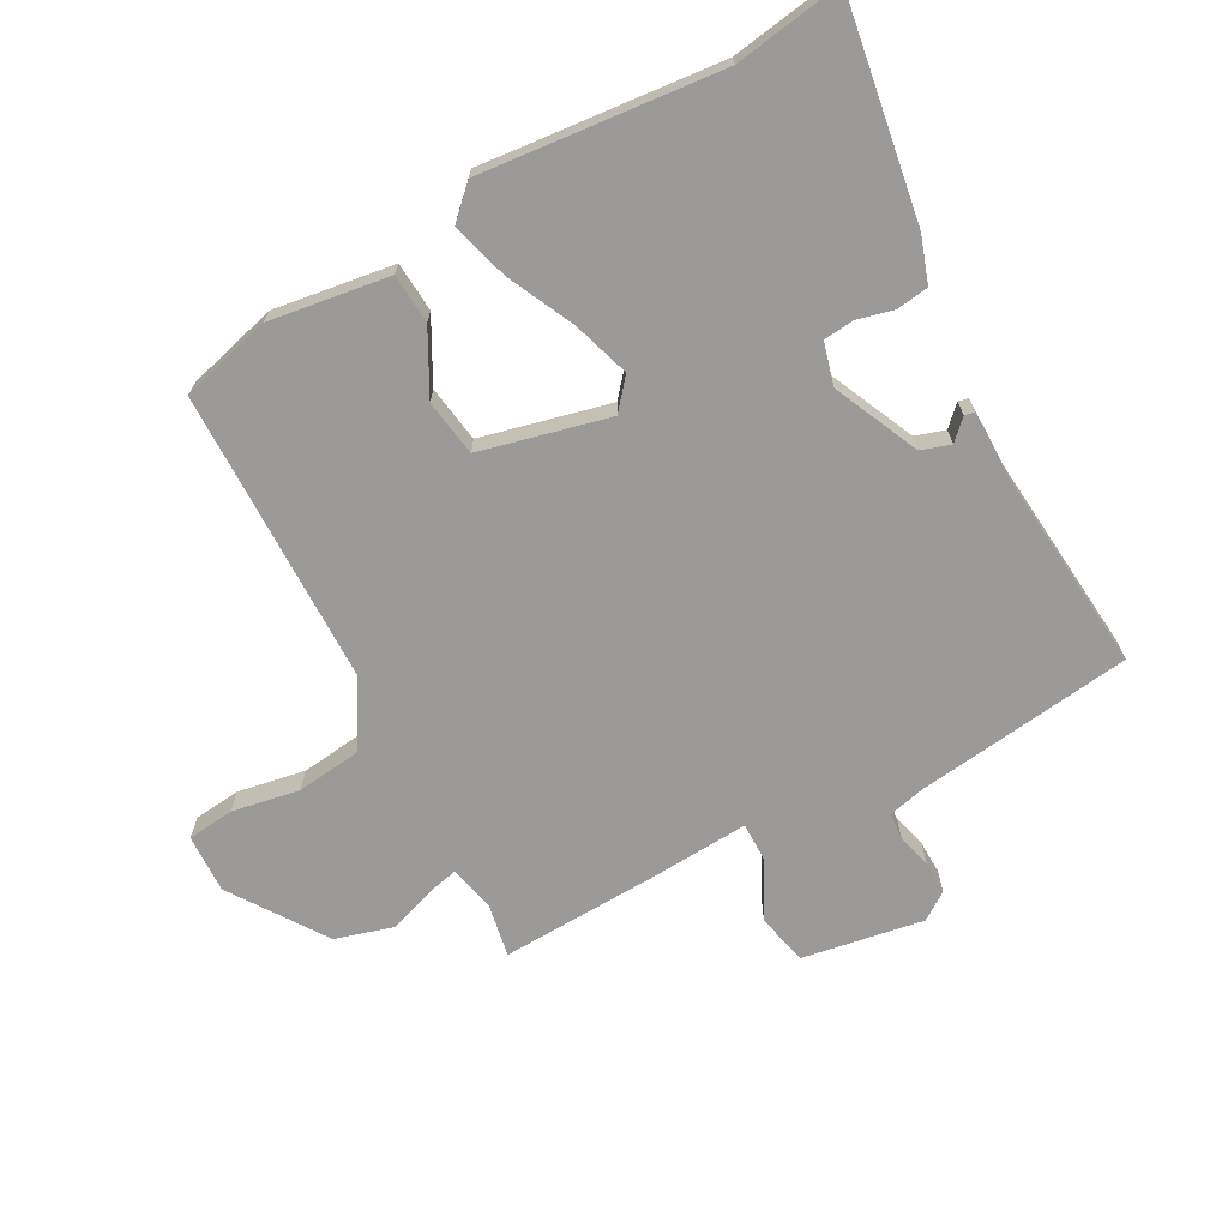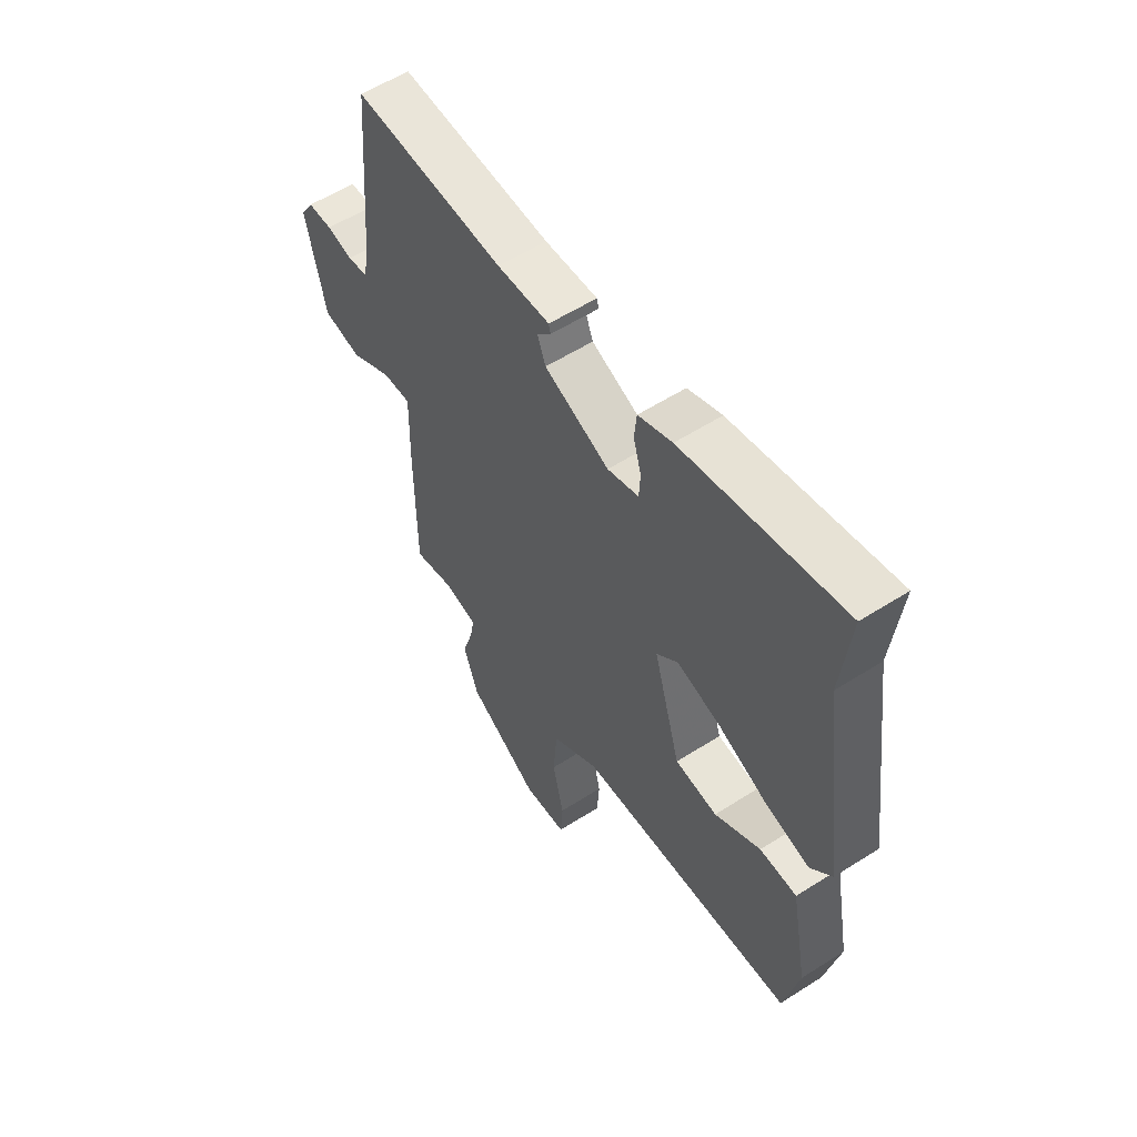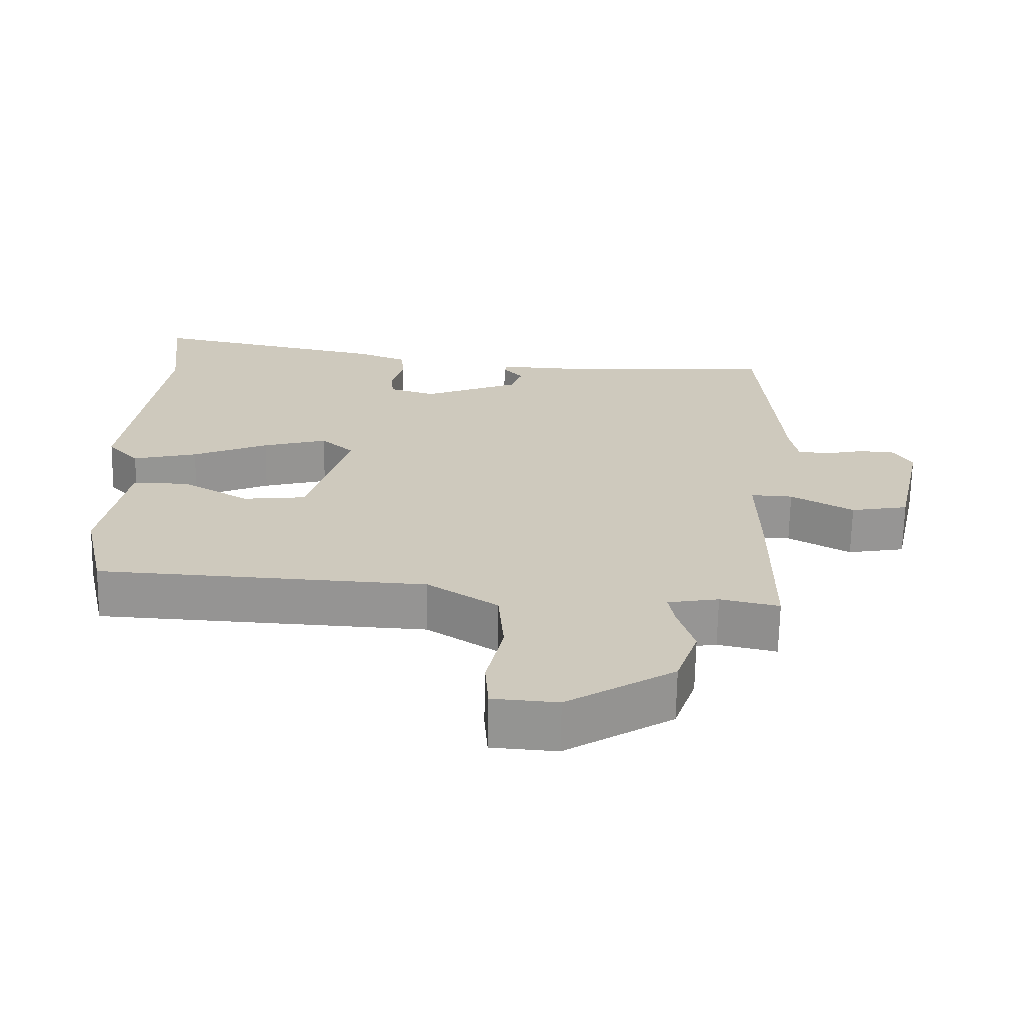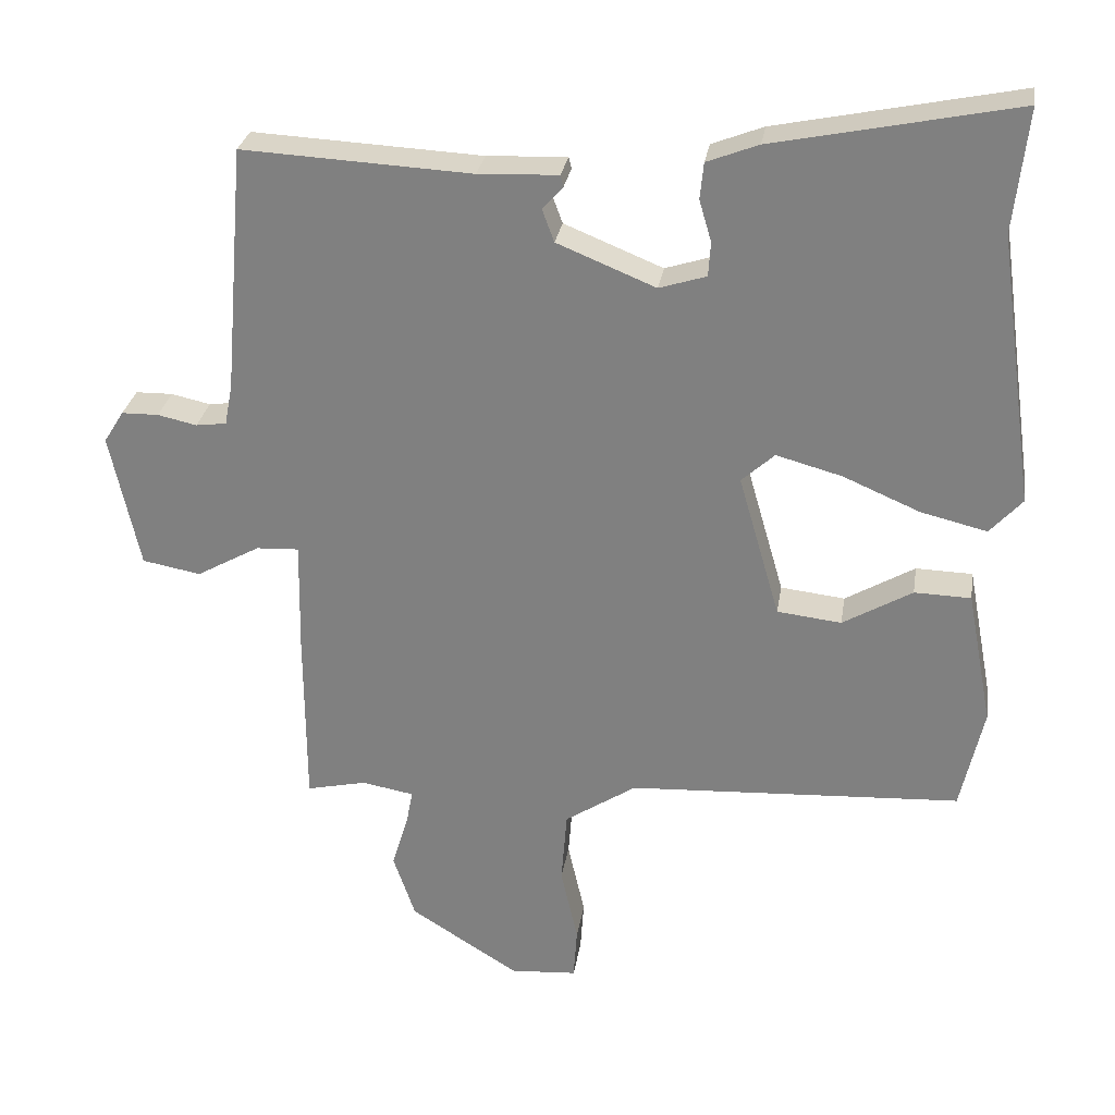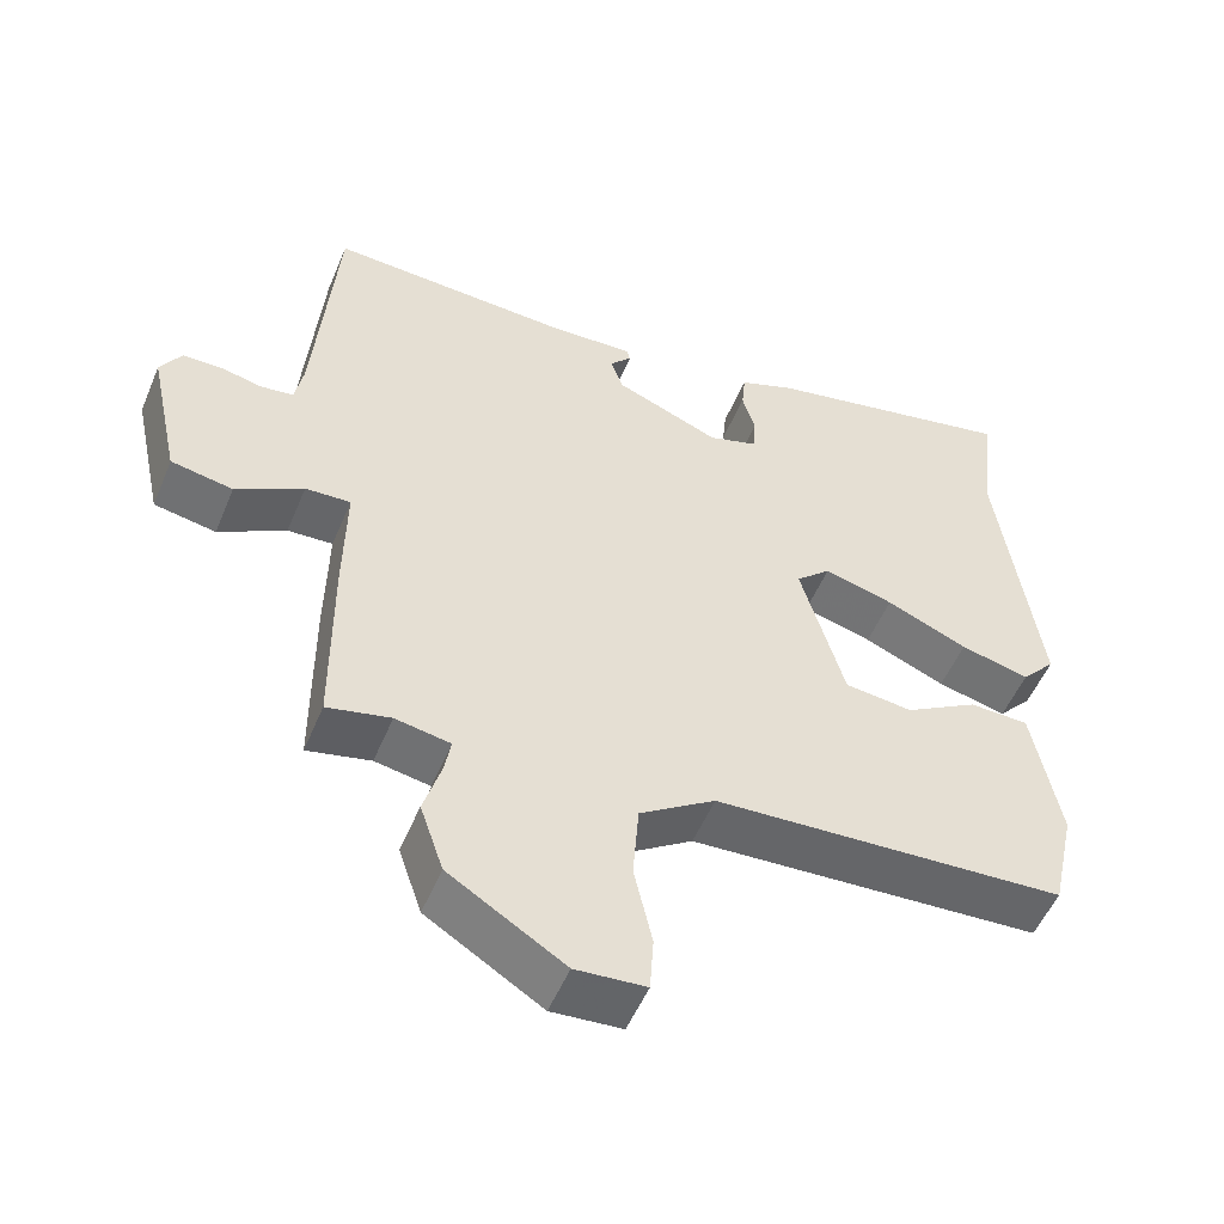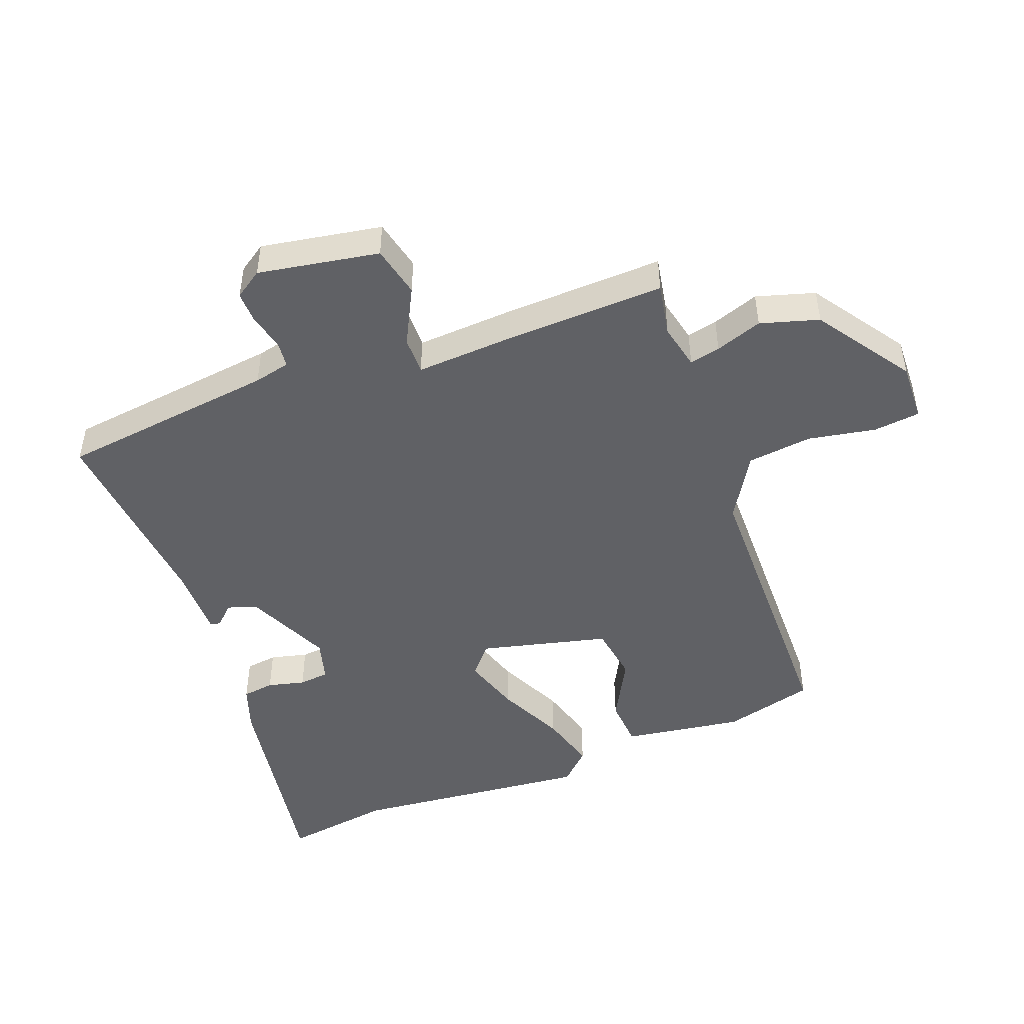
<metadata>
{"format":"obj","ext":"obj","renderer":"f3d","projection":"perspective","resolution":1024,"background":"white","views":[{"elev":-69.5,"azim":-59.0,"up":"+Y"},{"elev":57.2,"azim":-123.6,"up":"+Z"},{"elev":-67.5,"azim":-1.1,"up":"+Z"},{"elev":28.5,"azim":-171.0,"up":"+Z"},{"elev":-52.7,"azim":157.6,"up":"+Z"},{"elev":-47.5,"azim":113.1,"up":"+Y"}]}
</metadata>
<code>
v -0.494 0.07 0.442
v -0.513 0.07 0.615
v -0.174 0.07 0.545
v -0.102 0.07 0.517
v -0.097 0.07 0.466
v -0.114 0.07 0.408
v -0.111 0.07 0.36
v -0.045 0.07 0.339
v 0.093 0.07 0.395
v 0.11 0.07 0.441
v 0.081 0.07 0.473
v 0.085 0.07 0.489
v 0.197 0.07 0.484
v 0.518 0.07 0.5
v 0.547 0.07 0.154
v 0.558 0.07 0.096
v 0.601 0.07 0.09
v 0.656 0.07 0.102
v 0.708 0.07 0.101
v 0.736 0.07 0.056
v 0.695 0.07 -0.134
v 0.613 0.07 -0.149
v 0.524 0.07 -0.099
v 0.464 0.07 -0.096
v 0.467 0.07 -0.252
v 0.466 0.07 -0.504
v 0.382 0.07 -0.485
v 0.309 0.07 -0.498
v 0.318 0.07 -0.547
v 0.341 0.07 -0.622
v 0.31 0.07 -0.713
v 0.157 0.07 -0.808
v 0.064 0.07 -0.801
v 0.059 0.07 -0.727
v 0.083 0.07 -0.621
v 0.075 0.07 -0.518
v -0.025 0.07 -0.452
v -0.492 0.07 -0.426
v -0.524 0.07 -0.281
v -0.488 0.07 -0.092
v -0.409 0.07 -0.09
v -0.312 0.07 -0.147
v -0.222 0.07 -0.137
v -0.164 0.07 0.064
v -0.21 0.07 0.106
v -0.302 0.07 0.081
v -0.41 0.07 0.035
v -0.502 0.07 0.013
v -0.547 0.07 0.063
v -0.494 0 0.442
v -0.513 0 0.615
v -0.174 0 0.545
v -0.102 0 0.517
v -0.097 0 0.466
v -0.114 0 0.408
v -0.111 0 0.36
v -0.045 0 0.339
v 0.093 0 0.395
v 0.11 0 0.441
v 0.081 0 0.473
v 0.085 0 0.489
v 0.197 0 0.484
v 0.518 0 0.5
v 0.547 0 0.154
v 0.558 0 0.096
v 0.601 0 0.09
v 0.656 0 0.102
v 0.708 0 0.101
v 0.736 0 0.056
v 0.695 0 -0.134
v 0.613 0 -0.149
v 0.524 0 -0.099
v 0.464 0 -0.096
v 0.467 0 -0.252
v 0.466 0 -0.504
v 0.382 0 -0.485
v 0.309 0 -0.498
v 0.318 0 -0.547
v 0.341 0 -0.622
v 0.31 0 -0.713
v 0.157 0 -0.808
v 0.064 0 -0.801
v 0.059 0 -0.727
v 0.083 0 -0.621
v 0.075 0 -0.518
v -0.025 0 -0.452
v -0.492 0 -0.426
v -0.524 0 -0.281
v -0.488 0 -0.092
v -0.409 0 -0.09
v -0.312 0 -0.147
v -0.222 0 -0.137
v -0.164 0 0.064
v -0.21 0 0.106
v -0.302 0 0.081
v -0.41 0 0.035
v -0.502 0 0.013
v -0.547 0 0.063
f 48 49 1
f 47 48 1
f 46 47 1
f 4 5 6
f 3 4 6
f 2 3 6
f 1 2 6
f 46 1 6
f 45 46 6
f 44 45 6 7
f 40 41 42
f 39 40 42
f 38 39 42
f 37 38 42
f 36 37 42 43
f 33 34 35
f 32 33 35
f 31 32 35
f 30 31 35
f 29 30 35
f 28 29 35 36
f 36 43 44
f 28 36 44
f 27 28 44
f 44 7 8
f 27 44 8
f 26 27 8
f 25 26 8
f 24 25 8
f 21 22 23
f 20 21 23
f 19 20 23
f 18 19 23
f 17 18 23
f 13 14 15
f 13 15 16
f 12 13 16
f 11 12 16
f 10 11 16
f 9 10 16
f 8 9 16
f 24 8 16
f 16 17 23 24
f 50 98 97
f 50 97 96
f 50 96 95
f 55 54 53
f 55 53 52
f 55 52 51
f 55 51 50
f 55 50 95
f 55 95 94
f 56 55 94 93
f 91 90 89
f 91 89 88
f 91 88 87
f 91 87 86
f 92 91 86 85
f 84 83 82
f 84 82 81
f 84 81 80
f 84 80 79
f 84 79 78
f 85 84 78 77
f 93 92 85
f 93 85 77
f 93 77 76
f 57 56 93
f 57 93 76
f 57 76 75
f 57 75 74
f 57 74 73
f 72 71 70
f 72 70 69
f 72 69 68
f 72 68 67
f 72 67 66
f 64 63 62
f 65 64 62
f 65 62 61
f 65 61 60
f 65 60 59
f 65 59 58
f 65 58 57
f 65 57 73
f 73 72 66 65
f 1 50 51 2
f 2 51 52 3
f 3 52 53 4
f 4 53 54 5
f 5 54 55 6
f 6 55 56 7
f 7 56 57 8
f 8 57 58 9
f 9 58 59 10
f 10 59 60 11
f 11 60 61 12
f 12 61 62 13
f 13 62 63 14
f 14 63 64 15
f 15 64 65 16
f 16 65 66 17
f 17 66 67 18
f 18 67 68 19
f 19 68 69 20
f 20 69 70 21
f 21 70 71 22
f 22 71 72 23
f 23 72 73 24
f 24 73 74 25
f 25 74 75 26
f 26 75 76 27
f 27 76 77 28
f 28 77 78 29
f 29 78 79 30
f 30 79 80 31
f 31 80 81 32
f 32 81 82 33
f 33 82 83 34
f 34 83 84 35
f 35 84 85 36
f 36 85 86 37
f 37 86 87 38
f 38 87 88 39
f 39 88 89 40
f 40 89 90 41
f 41 90 91 42
f 42 91 92 43
f 43 92 93 44
f 44 93 94 45
f 45 94 95 46
f 46 95 96 47
f 47 96 97 48
f 48 97 98 49
f 49 98 50 1

</code>
